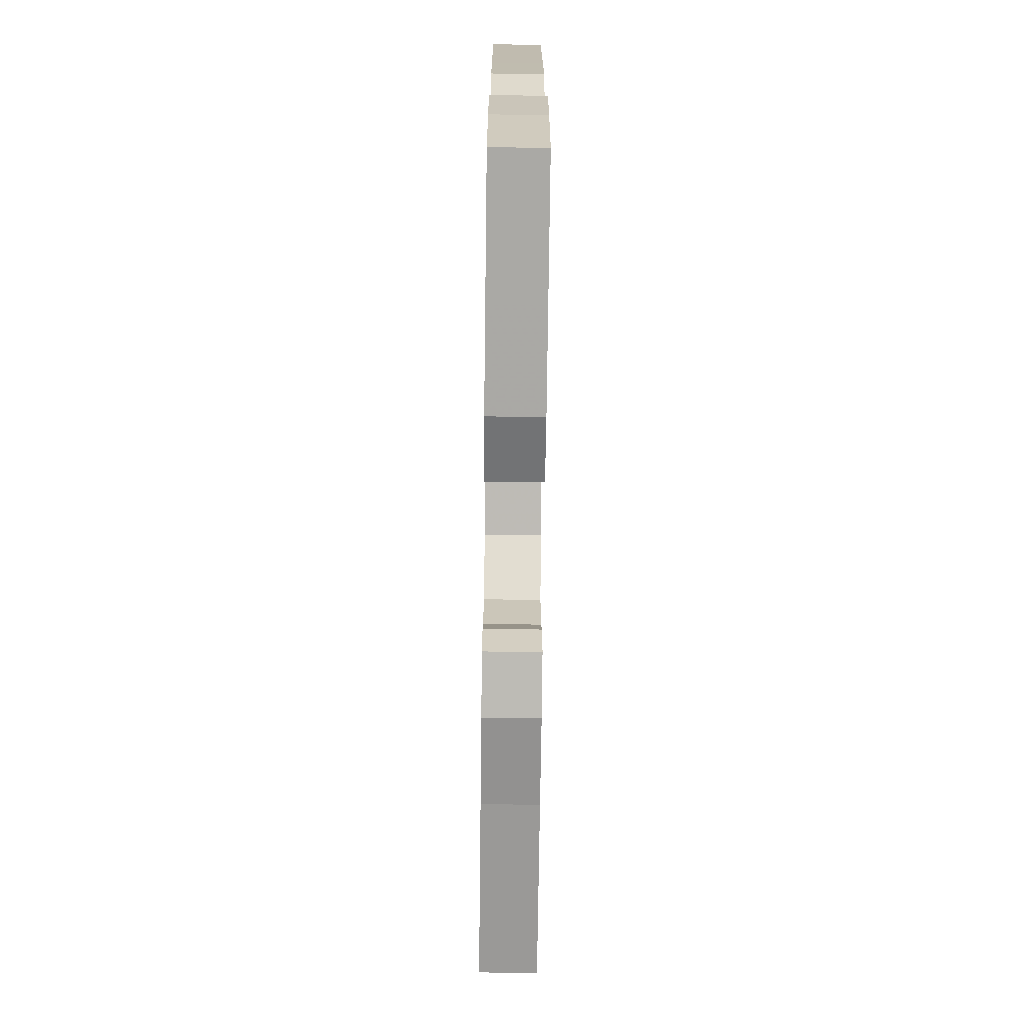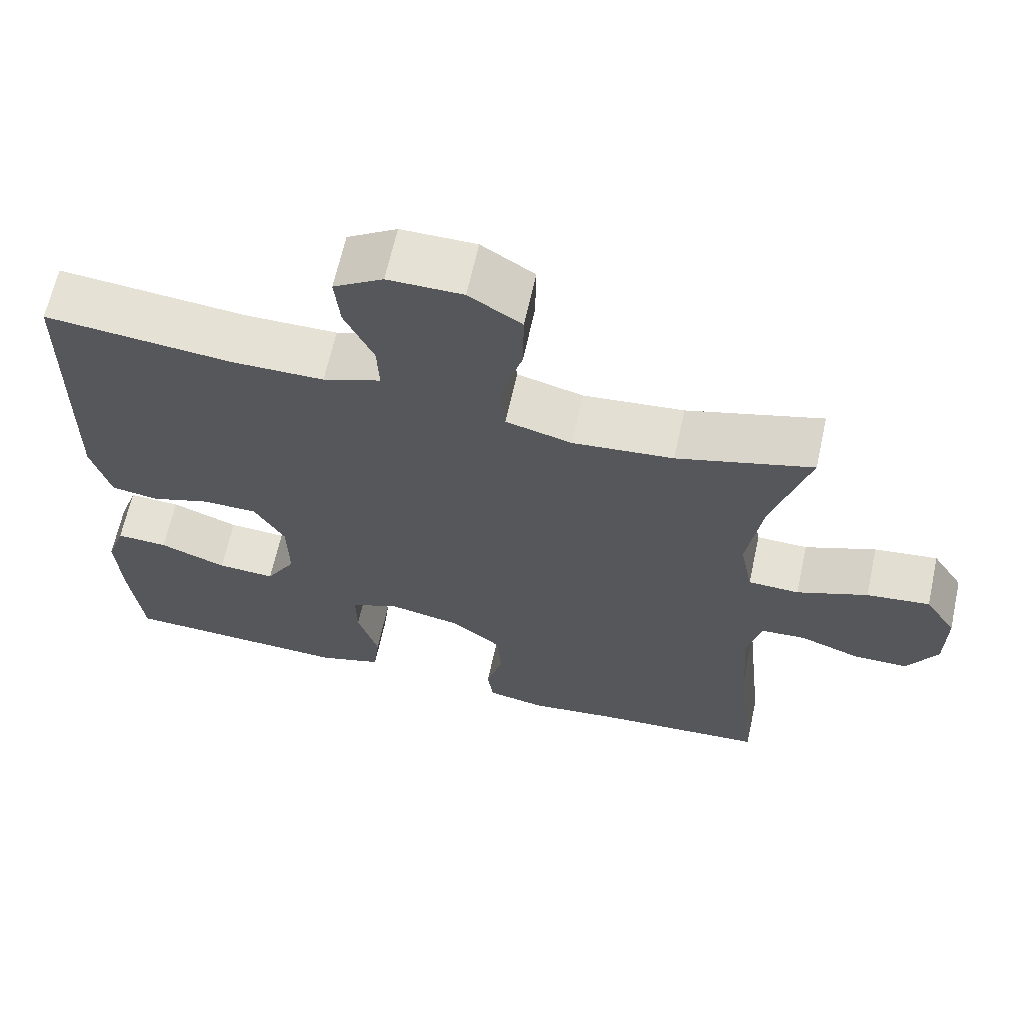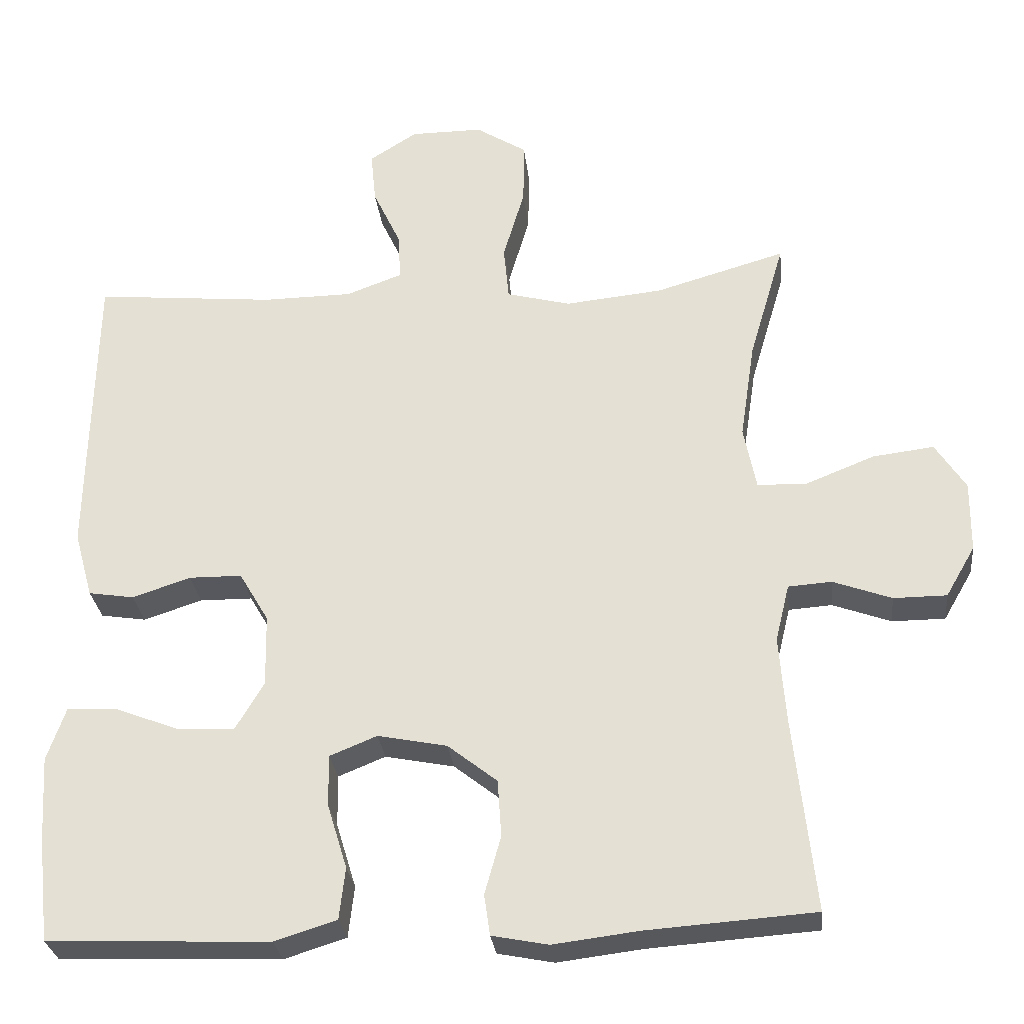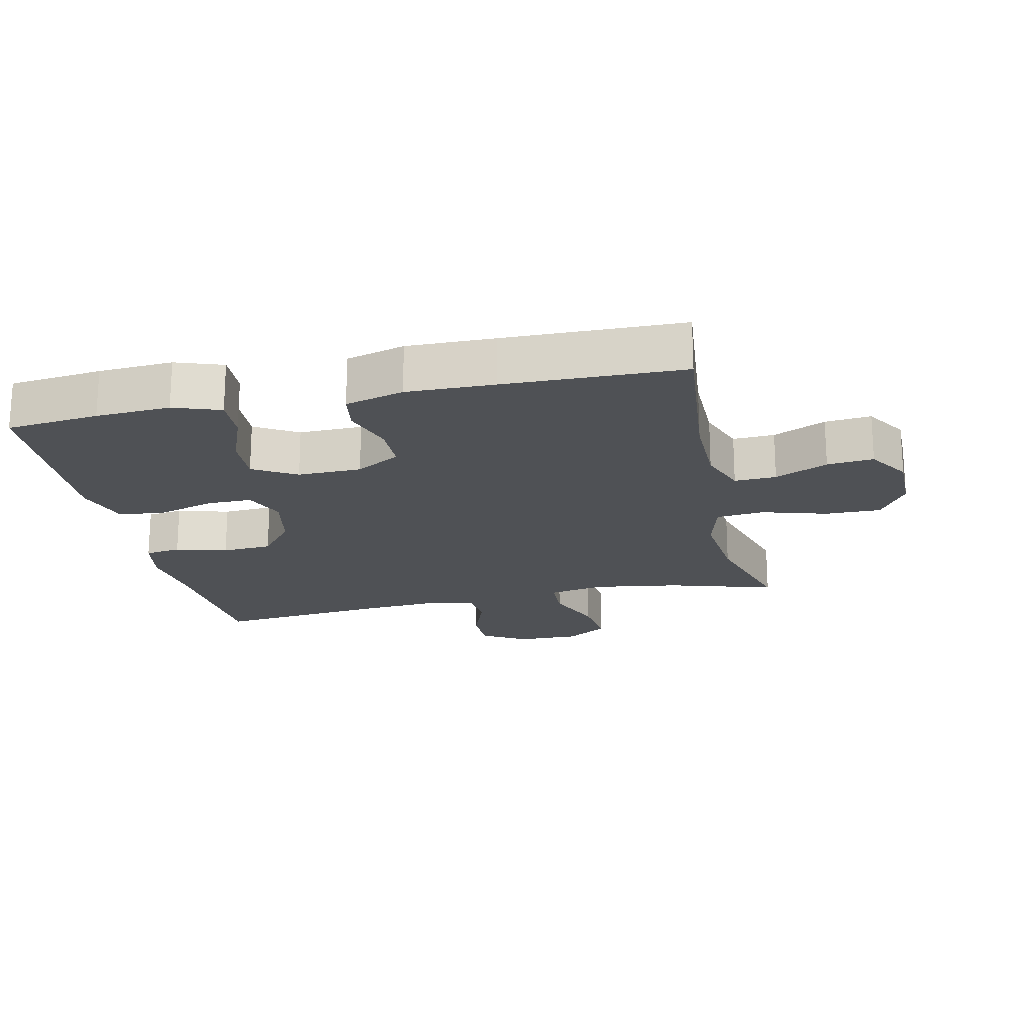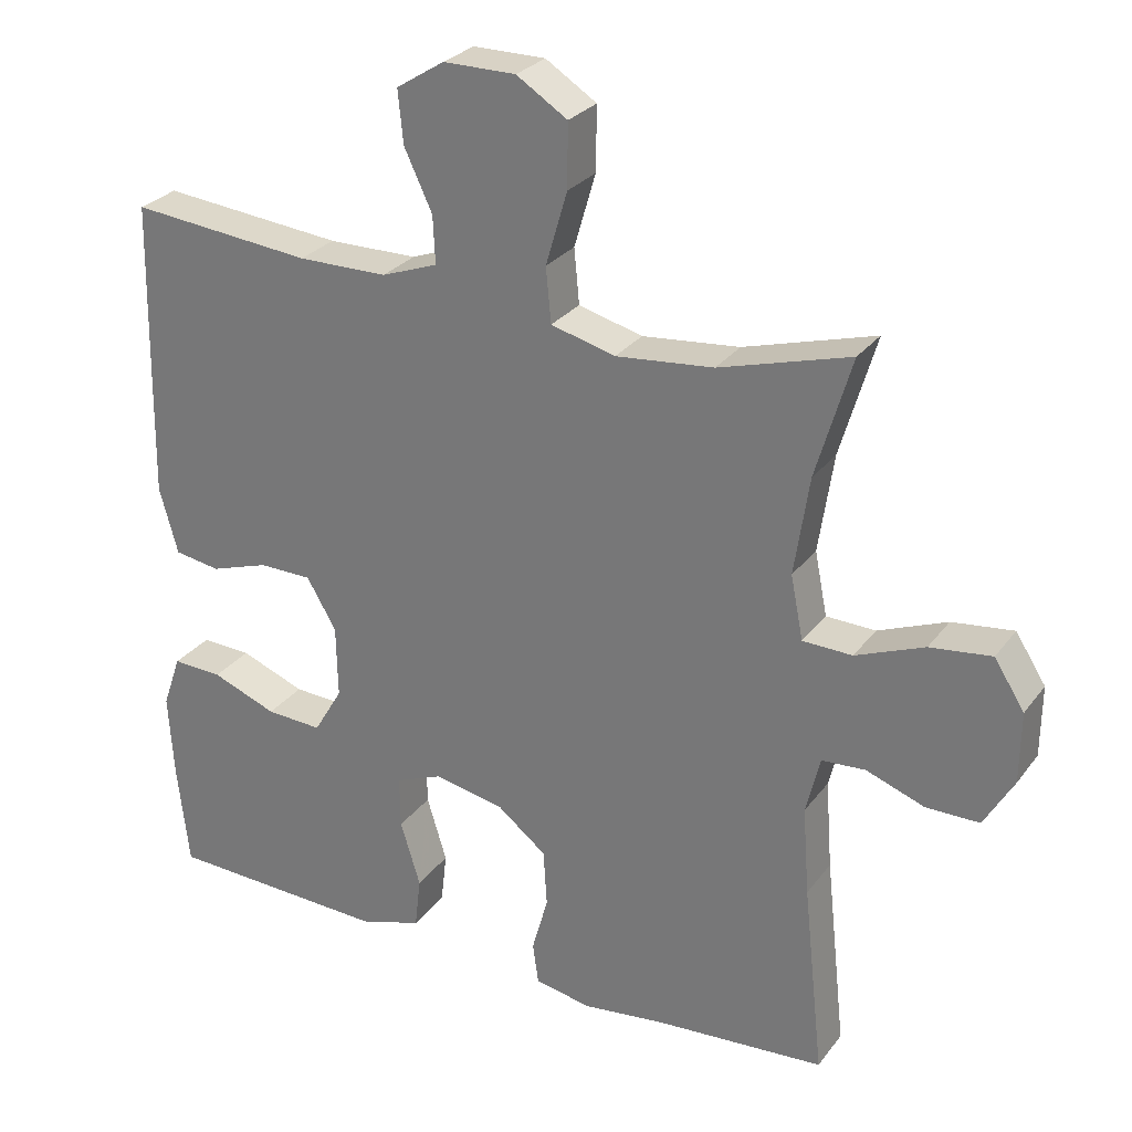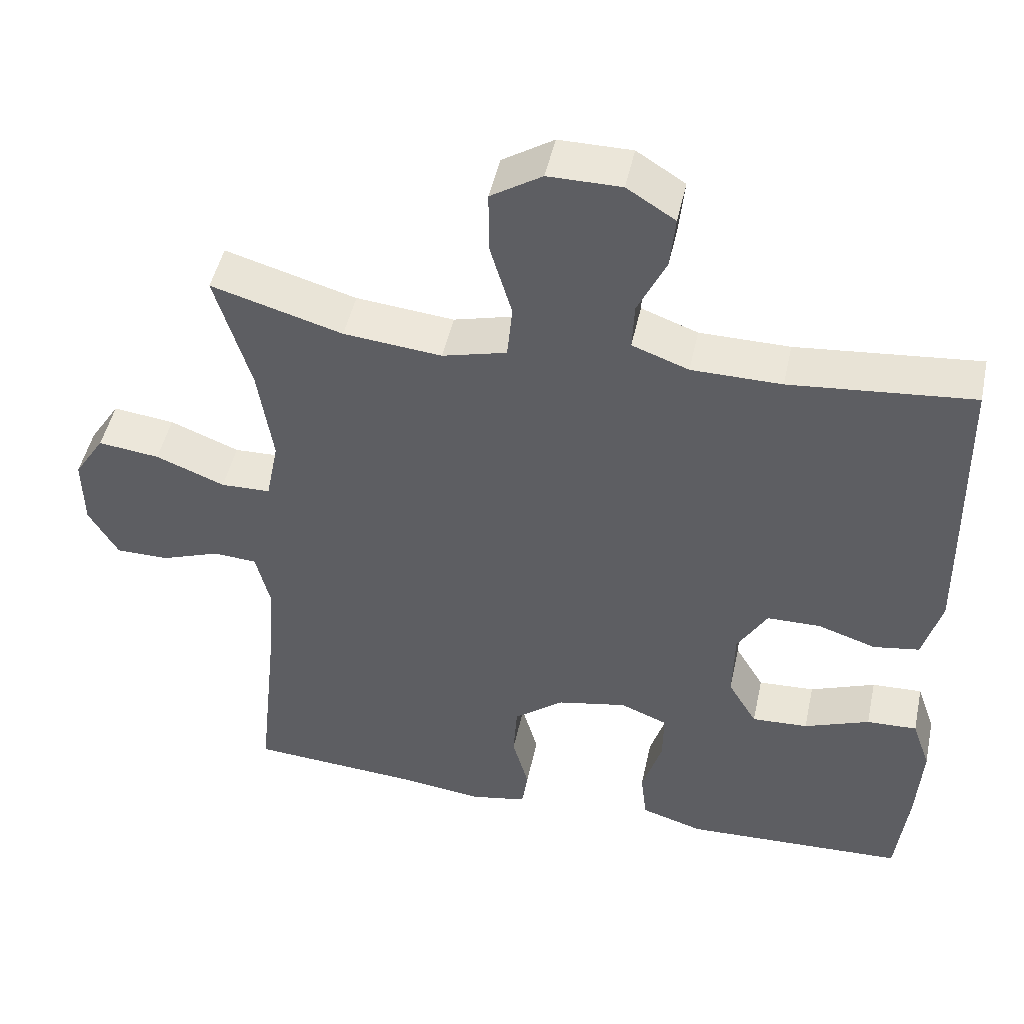
<metadata>
{"format":"obj","ext":"obj","renderer":"f3d","projection":"perspective","resolution":1024,"background":"white","views":[{"elev":-73.0,"azim":-90.7,"up":"+Z"},{"elev":64.9,"azim":12.4,"up":"+Z"},{"elev":-28.9,"azim":6.4,"up":"+Z"},{"elev":-19.7,"azim":-77.7,"up":"+Y"},{"elev":27.7,"azim":29.0,"up":"+Z"},{"elev":47.7,"azim":-167.9,"up":"+Z"}]}
</metadata>
<code>
v -0.5 0.07 0.5
v -0.254 0.07 0.476
v -0.133 0.07 0.477
v -0.057 0.07 0.505
v -0.06 0.07 0.569
v -0.098 0.07 0.65
v -0.105 0.07 0.721
v -0.04 0.07 0.762
v 0.058 0.07 0.762
v 0.127 0.07 0.718
v 0.126 0.07 0.632
v 0.097 0.07 0.533
v 0.104 0.07 0.459
v 0.191 0.07 0.436
v 0.323 0.07 0.449
v 0.5 0.07 0.5
v 0.452 0.07 0.337
v 0.432 0.07 0.204
v 0.449 0.07 0.118
v 0.516 0.07 0.116
v 0.609 0.07 0.153
v 0.692 0.07 0.163
v 0.733 0.07 0.099
v 0.732 0.07 0.003
v 0.692 0.07 -0.066
v 0.62 0.07 -0.066
v 0.541 0.07 -0.037
v 0.482 0.07 -0.041
v 0.463 0.07 -0.119
v 0.472 0.07 -0.239
v 0.5 0.07 -0.5
v 0.272 0.07 -0.516
v 0.157 0.07 -0.53
v 0.081 0.07 -0.515
v 0.073 0.07 -0.46
v 0.095 0.07 -0.381
v 0.09 0.07 -0.304
v 0.023 0.07 -0.251
v -0.071 0.07 -0.232
v -0.135 0.07 -0.258
v -0.134 0.07 -0.328
v -0.107 0.07 -0.416
v -0.115 0.07 -0.486
v -0.199 0.07 -0.512
v -0.326 0.07 -0.507
v -0.5 0.07 -0.5
v -0.516 0.07 -0.358
v -0.523 0.07 -0.244
v -0.498 0.07 -0.172
v -0.43 0.07 -0.175
v -0.342 0.07 -0.209
v -0.266 0.07 -0.213
v -0.227 0.07 -0.147
v -0.229 0.07 -0.049
v -0.269 0.07 0.019
v -0.341 0.07 0.02
v -0.42 0.07 -0.006
v -0.482 0.07 0.004
v -0.507 0.07 0.094
v -0.505 0.07 0.228
v -0.5 0 0.5
v -0.254 0 0.476
v -0.133 0 0.477
v -0.057 0 0.505
v -0.06 0 0.569
v -0.098 0 0.65
v -0.105 0 0.721
v -0.04 0 0.762
v 0.058 0 0.762
v 0.127 0 0.718
v 0.126 0 0.632
v 0.097 0 0.533
v 0.104 0 0.459
v 0.191 0 0.436
v 0.323 0 0.449
v 0.5 0 0.5
v 0.452 0 0.337
v 0.432 0 0.204
v 0.449 0 0.118
v 0.516 0 0.116
v 0.609 0 0.153
v 0.692 0 0.163
v 0.733 0 0.099
v 0.732 0 0.003
v 0.692 0 -0.066
v 0.62 0 -0.066
v 0.541 0 -0.037
v 0.482 0 -0.041
v 0.463 0 -0.119
v 0.472 0 -0.239
v 0.5 0 -0.5
v 0.272 0 -0.516
v 0.157 0 -0.53
v 0.081 0 -0.515
v 0.073 0 -0.46
v 0.095 0 -0.381
v 0.09 0 -0.304
v 0.023 0 -0.251
v -0.071 0 -0.232
v -0.135 0 -0.258
v -0.134 0 -0.328
v -0.107 0 -0.416
v -0.115 0 -0.486
v -0.199 0 -0.512
v -0.326 0 -0.507
v -0.5 0 -0.5
v -0.516 0 -0.358
v -0.523 0 -0.244
v -0.498 0 -0.172
v -0.43 0 -0.175
v -0.342 0 -0.209
v -0.266 0 -0.213
v -0.227 0 -0.147
v -0.229 0 -0.049
v -0.269 0 0.019
v -0.341 0 0.02
v -0.42 0 -0.006
v -0.482 0 0.004
v -0.507 0 0.094
v -0.505 0 0.228
f 60 1 2
f 59 60 2
f 58 59 2
f 57 58 2
f 56 57 2
f 55 56 2 3
f 54 55 3 4
f 53 54 4
f 49 50 51
f 48 49 51
f 47 48 51
f 46 47 51
f 45 46 51
f 44 45 51
f 43 44 51
f 42 43 51
f 41 42 51
f 40 41 51 52
f 39 40 52 53
f 34 35 36
f 33 34 36
f 32 33 36
f 32 36 37
f 31 32 37
f 30 31 37
f 29 30 37 38
f 25 26 27
f 24 25 27
f 23 24 27
f 22 23 27
f 21 22 27
f 20 21 27
f 19 20 27 28
f 15 16 17
f 14 15 17 18
f 13 14 18 19
f 10 11 12
f 9 10 12
f 8 9 12
f 7 8 12
f 6 7 12
f 5 6 12
f 4 5 12 13
f 38 39 53
f 29 38 53
f 28 29 53
f 19 28 53
f 13 19 53
f 4 13 53
f 62 61 120
f 62 120 119
f 62 119 118
f 62 118 117
f 62 117 116
f 63 62 116 115
f 64 63 115 114
f 64 114 113
f 111 110 109
f 111 109 108
f 111 108 107
f 111 107 106
f 111 106 105
f 111 105 104
f 111 104 103
f 111 103 102
f 111 102 101
f 112 111 101 100
f 113 112 100 99
f 96 95 94
f 96 94 93
f 96 93 92
f 97 96 92
f 97 92 91
f 97 91 90
f 98 97 90 89
f 87 86 85
f 87 85 84
f 87 84 83
f 87 83 82
f 87 82 81
f 87 81 80
f 88 87 80 79
f 77 76 75
f 78 77 75 74
f 79 78 74 73
f 72 71 70
f 72 70 69
f 72 69 68
f 72 68 67
f 72 67 66
f 72 66 65
f 73 72 65 64
f 113 99 98
f 113 98 89
f 113 89 88
f 113 88 79
f 113 79 73
f 113 73 64
f 1 61 62 2
f 2 62 63 3
f 3 63 64 4
f 4 64 65 5
f 5 65 66 6
f 6 66 67 7
f 7 67 68 8
f 8 68 69 9
f 9 69 70 10
f 10 70 71 11
f 11 71 72 12
f 12 72 73 13
f 13 73 74 14
f 14 74 75 15
f 15 75 76 16
f 16 76 77 17
f 17 77 78 18
f 18 78 79 19
f 19 79 80 20
f 20 80 81 21
f 21 81 82 22
f 22 82 83 23
f 23 83 84 24
f 24 84 85 25
f 25 85 86 26
f 26 86 87 27
f 27 87 88 28
f 28 88 89 29
f 29 89 90 30
f 30 90 91 31
f 31 91 92 32
f 32 92 93 33
f 33 93 94 34
f 34 94 95 35
f 35 95 96 36
f 36 96 97 37
f 37 97 98 38
f 38 98 99 39
f 39 99 100 40
f 40 100 101 41
f 41 101 102 42
f 42 102 103 43
f 43 103 104 44
f 44 104 105 45
f 45 105 106 46
f 46 106 107 47
f 47 107 108 48
f 48 108 109 49
f 49 109 110 50
f 50 110 111 51
f 51 111 112 52
f 52 112 113 53
f 53 113 114 54
f 54 114 115 55
f 55 115 116 56
f 56 116 117 57
f 57 117 118 58
f 58 118 119 59
f 59 119 120 60
f 60 120 61 1

</code>
